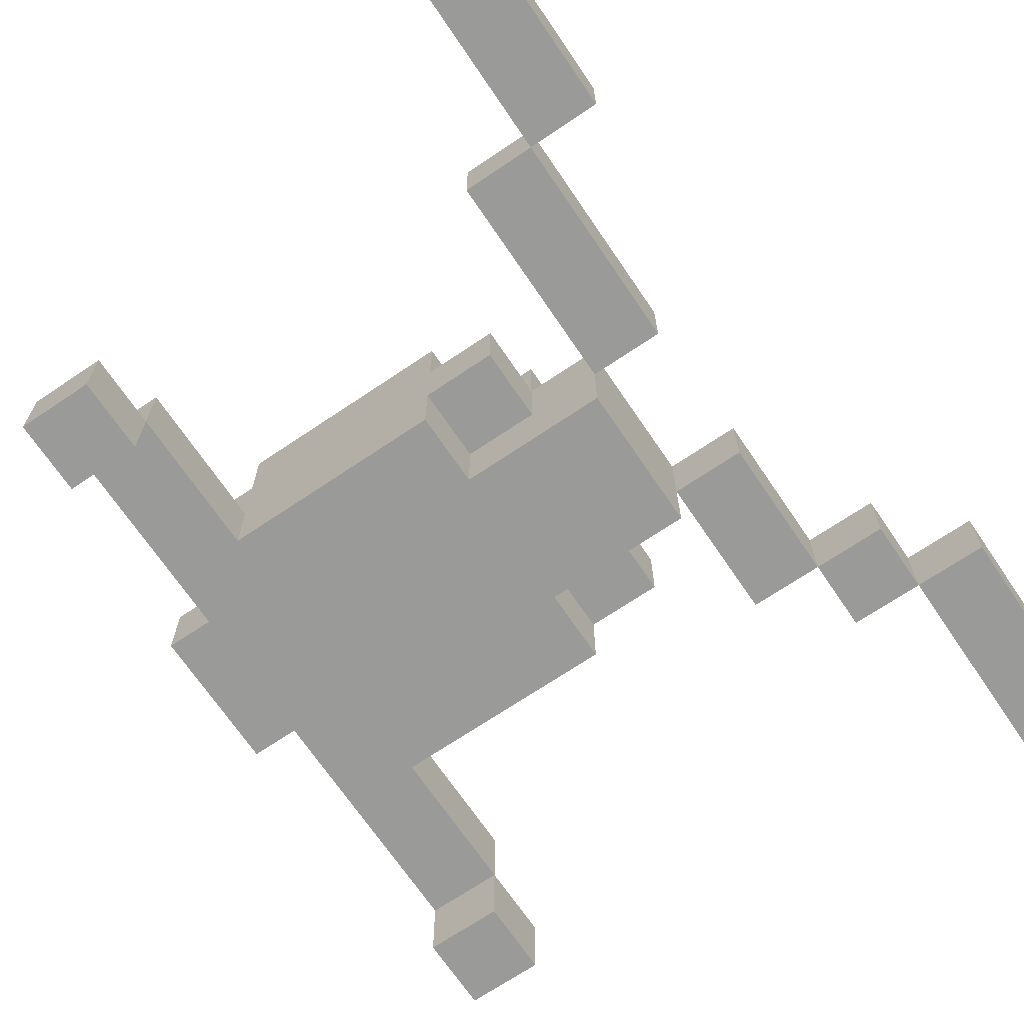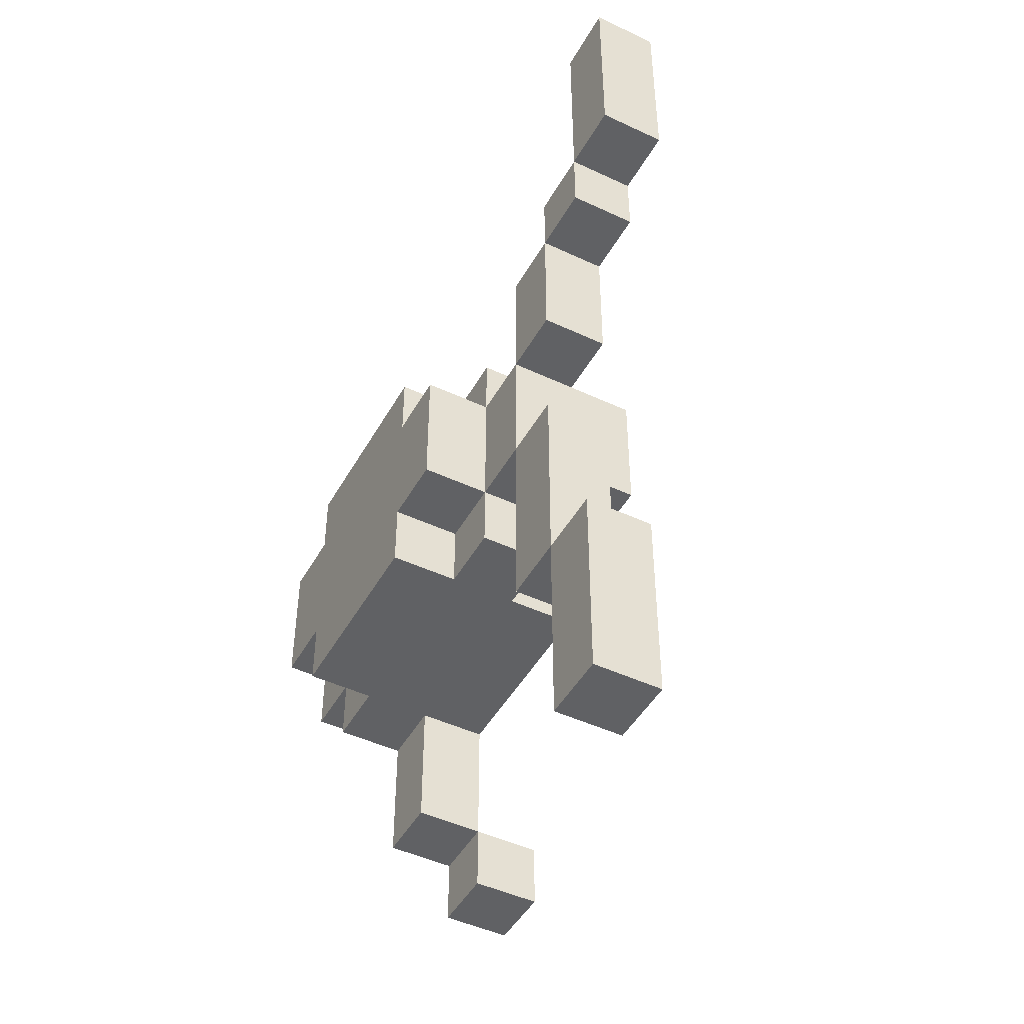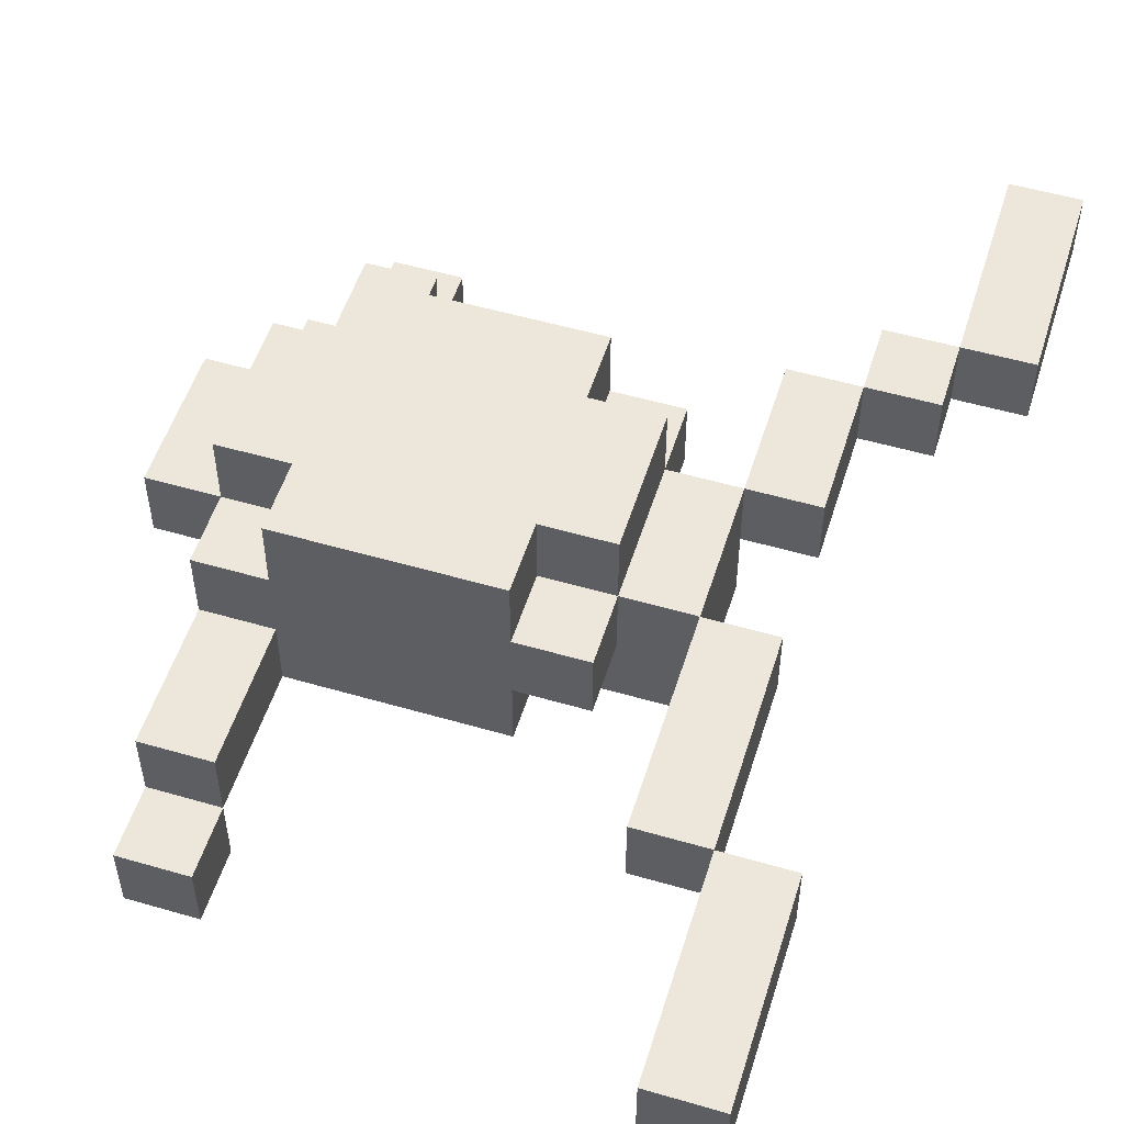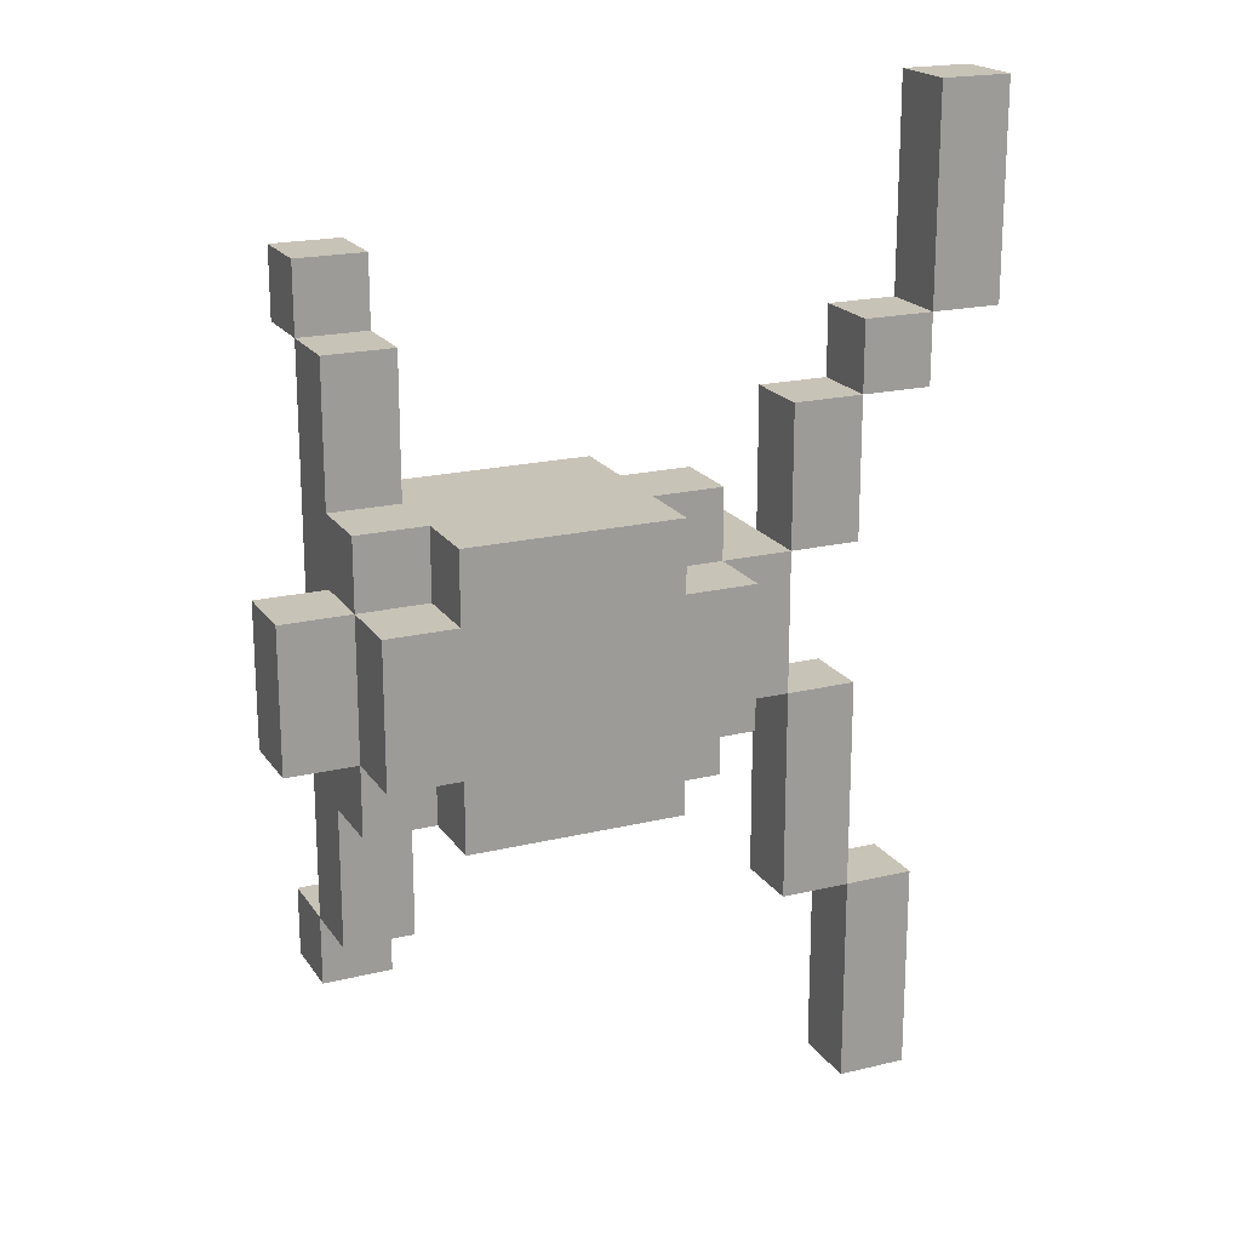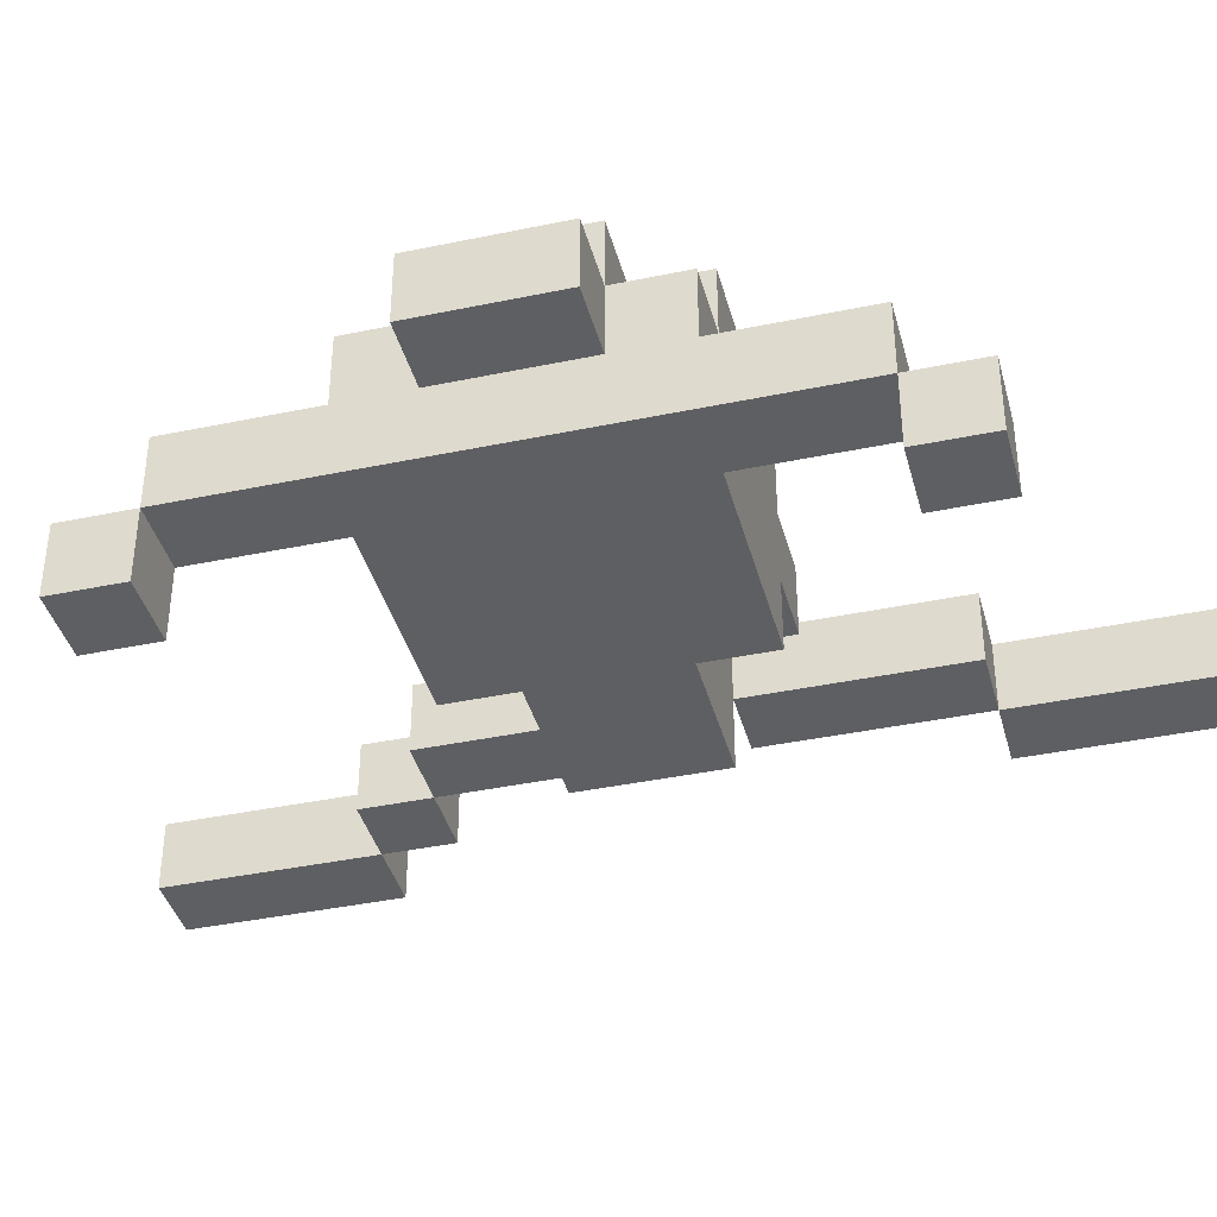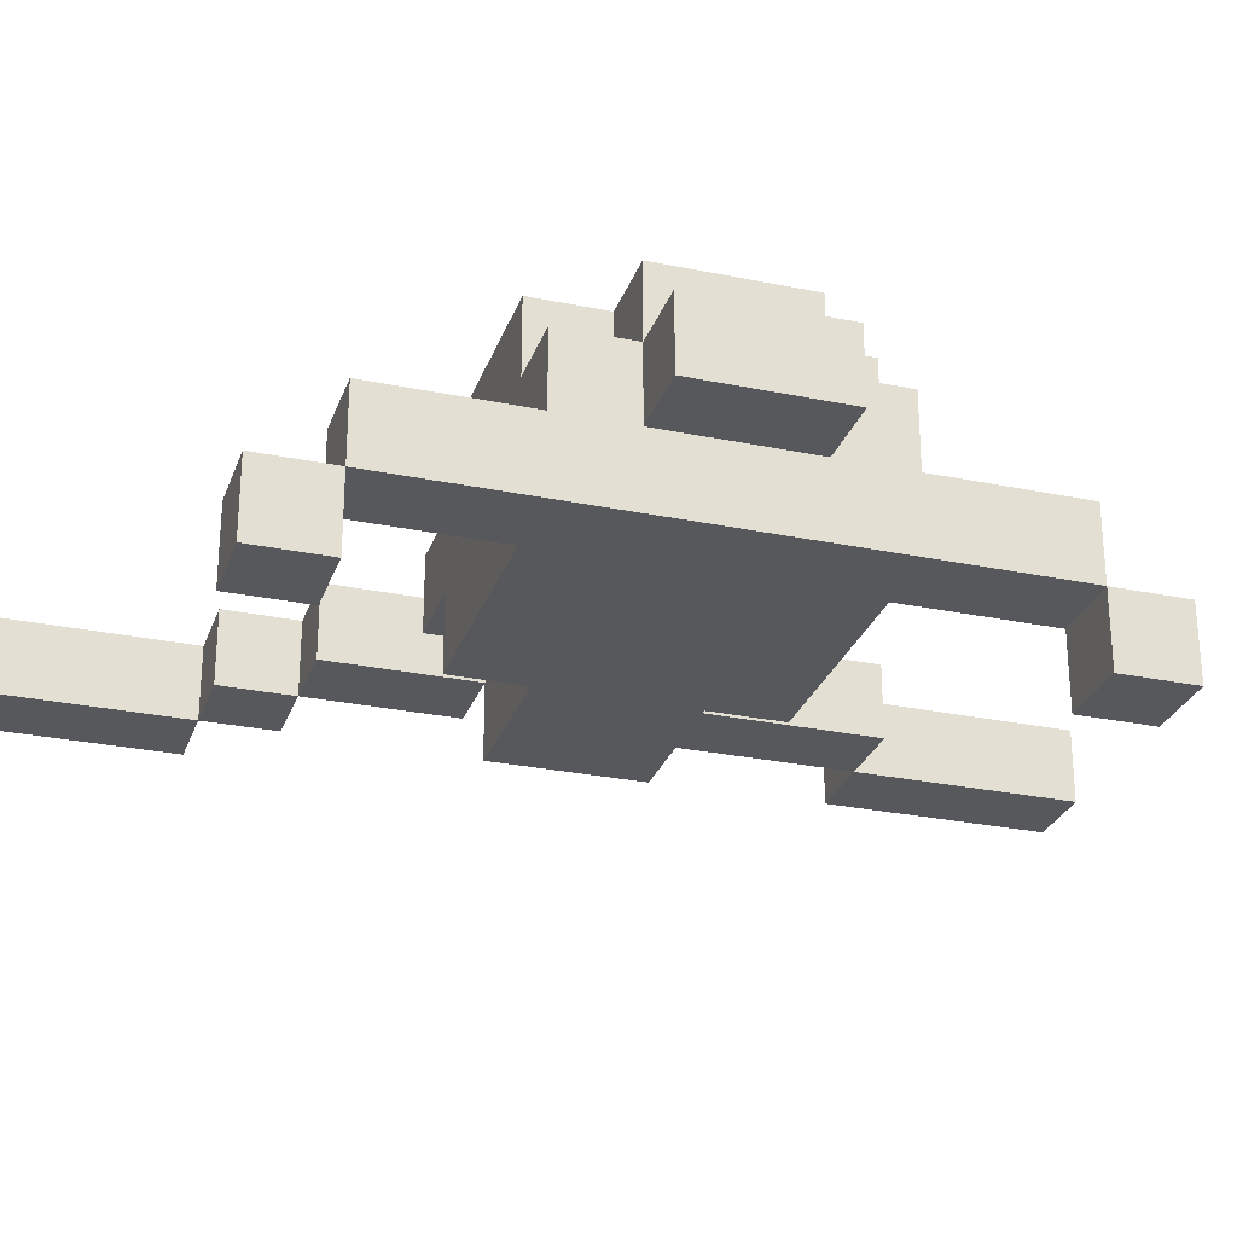
<metadata>
{"format":"obj","ext":"obj","renderer":"f3d","projection":"perspective","resolution":1024,"background":"white","views":[{"elev":-69.2,"azim":-145.9,"up":"+Y"},{"elev":-46.8,"azim":-118.1,"up":"+Z"},{"elev":53.1,"azim":-162.7,"up":"+Y"},{"elev":19.8,"azim":155.8,"up":"+Z"},{"elev":-39.5,"azim":104.6,"up":"+Y"},{"elev":-27.8,"azim":72.5,"up":"+Y"}]}
</metadata>
<code>
v -6.5 2 7
v -6.5 2 4
v -6.5 3 7
v -6.5 3 4
v -5.5 2 4
v -5.5 2 3
v -5.5 2 -4
v -5.5 2 -7
v -5.5 3 4
v -5.5 3 3
v -5.5 3 -4
v -5.5 3 -7
v -4.5 2 3
v -4.5 2 1
v -4.5 2 -1
v -4.5 2 -4
v -4.5 3 3
v -4.5 3 1
v -4.5 3 -1
v -4.5 3 -4
v -3.5 1 1
v -3.5 1 -1
v -3.5 2 1
v -3.5 2 -1
v -3.5 3 1
v -3.5 3 -1
v -2.5 2 2
v -2.5 2 1
v -2.5 2 -1
v -2.5 2 -2
v -2.5 3 2
v -2.5 3 1
v -2.5 3 -1
v -2.5 3 -2
v -2.5 4 1
v -2.5 4 -1
v -1.5 1 2
v -1.5 1 1
v -1.5 1 -1
v -1.5 1 -2
v -1.5 2 2
v -1.5 2 1
v -1.5 2 -1
v -1.5 2 -2
v -1.5 3 2
v -1.5 3 1
v -1.5 3 -1
v -1.5 3 -2
v -1.5 4 2
v -1.5 4 1
v -1.5 4 -1
v -1.5 4 -2
v 1.5 0 5
v 1.5 0 4
v 1.5 0 -4
v 1.5 0 -5
v 1.5 1 5
v 1.5 1 4
v 1.5 1 2
v 1.5 1 -2
v 1.5 1 -4
v 1.5 1 -5
v 1.5 2 4
v 1.5 2 2
v 1.5 2 -2
v 1.5 2 -4
v -5.5 2 7
v -5.5 2 4
v -5.5 3 7
v -5.5 3 4
v -4.5 2 4
v -4.5 2 3
v -4.5 2 -4
v -4.5 2 -7
v -4.5 3 4
v -4.5 3 3
v -4.5 3 -4
v -4.5 3 -7
v -3.5 2 3
v -3.5 2 1
v -3.5 2 -1
v -3.5 2 -4
v -3.5 3 3
v -3.5 3 1
v -3.5 3 -1
v -3.5 3 -4
v 1.5 3 2
v 1.5 3 1
v 1.5 3 -1
v 1.5 3 -2
v 1.5 4 2
v 1.5 4 1
v 1.5 4 -1
v 1.5 4 -2
v 2.5 0 5
v 2.5 0 4
v 2.5 0 -4
v 2.5 0 -5
v 2.5 1 5
v 2.5 1 4
v 2.5 1 2
v 2.5 1 -2
v 2.5 1 -4
v 2.5 1 -5
v 2.5 2 4
v 2.5 2 2
v 2.5 2 1
v 2.5 2 -1
v 2.5 2 -2
v 2.5 2 -4
v 2.5 3 2
v 2.5 3 1
v 2.5 3 -1
v 2.5 3 -2
v 2.5 4 1
v 2.5 4 -1
v 3.5 2 1
v 3.5 2 -1
v 3.5 3 1
v 3.5 3 -1
v -6.5 2 7
v -6.5 3 7
v -5.5 2 7
v -5.5 3 7
v 1.5 0 5
v 1.5 1 5
v 2.5 0 5
v 2.5 1 5
v -5.5 2 4
v -5.5 3 4
v -4.5 2 4
v -4.5 3 4
v 1.5 1 4
v 1.5 2 4
v 2.5 1 4
v 2.5 2 4
v -4.5 2 3
v -4.5 3 3
v -3.5 2 3
v -3.5 3 3
v -2.5 2 2
v -2.5 3 2
v -1.5 1 2
v -1.5 2 2
v -1.5 3 2
v -1.5 4 2
v -0.5 2 2
v -0.5 3 2
v -0.5 4 2
v 0.5 2 2
v 0.5 3 2
v 0.5 4 2
v 1.5 1 2
v 1.5 2 2
v 1.5 3 2
v 1.5 4 2
v 2.5 2 2
v 2.5 3 2
v -3.5 1 1
v -3.5 2 1
v -3.5 3 1
v -2.5 2 1
v -2.5 3 1
v -2.5 4 1
v -1.5 1 1
v -1.5 2 1
v -1.5 3 1
v -1.5 4 1
v 1.5 3 1
v 1.5 4 1
v 2.5 2 1
v 2.5 3 1
v 2.5 4 1
v 3.5 2 1
v 3.5 3 1
v -4.5 2 -1
v -4.5 3 -1
v -3.5 2 -1
v -3.5 3 -1
v -5.5 2 -4
v -5.5 3 -4
v -4.5 2 -4
v -4.5 3 -4
v 1.5 0 -4
v 1.5 1 -4
v 2.5 0 -4
v 2.5 1 -4
v -6.5 2 4
v -6.5 3 4
v -5.5 2 4
v -5.5 3 4
v 1.5 0 4
v 1.5 1 4
v 2.5 0 4
v 2.5 1 4
v -5.5 2 3
v -5.5 3 3
v -4.5 2 3
v -4.5 3 3
v -4.5 2 1
v -4.5 3 1
v -3.5 2 1
v -3.5 3 1
v -3.5 1 -1
v -3.5 2 -1
v -3.5 3 -1
v -2.5 2 -1
v -2.5 3 -1
v -2.5 4 -1
v -1.5 1 -1
v -1.5 2 -1
v -1.5 3 -1
v -1.5 4 -1
v 1.5 3 -1
v 1.5 4 -1
v 2.5 2 -1
v 2.5 3 -1
v 2.5 4 -1
v 3.5 2 -1
v 3.5 3 -1
v -2.5 2 -2
v -2.5 3 -2
v -1.5 1 -2
v -1.5 2 -2
v -1.5 3 -2
v -1.5 4 -2
v -0.5 2 -2
v -0.5 3 -2
v -0.5 4 -2
v 0.5 2 -2
v 0.5 3 -2
v 0.5 4 -2
v 1.5 1 -2
v 1.5 2 -2
v 1.5 3 -2
v 1.5 4 -2
v 2.5 2 -2
v 2.5 3 -2
v -4.5 2 -4
v -4.5 3 -4
v -3.5 2 -4
v -3.5 3 -4
v 1.5 1 -4
v 1.5 2 -4
v 2.5 1 -4
v 2.5 2 -4
v 1.5 0 -5
v 1.5 1 -5
v 2.5 0 -5
v 2.5 1 -5
v -5.5 2 -7
v -5.5 3 -7
v -4.5 2 -7
v -4.5 3 -7
v 1.5 0 5
v 2.5 0 5
v 1.5 0 4
v 2.5 0 4
v 1.5 0 -4
v 2.5 0 -4
v 1.5 0 -5
v 2.5 0 -5
v 1.5 1 4
v 2.5 1 4
v -1.5 1 2
v 1.5 1 2
v 2.5 1 2
v -3.5 1 1
v -1.5 1 1
v -3.5 1 -1
v -1.5 1 -1
v -1.5 1 -2
v 1.5 1 -2
v 2.5 1 -2
v 1.5 1 -4
v 2.5 1 -4
v -6.5 2 7
v -5.5 2 7
v -6.5 2 4
v -5.5 2 4
v -4.5 2 4
v -5.5 2 3
v -4.5 2 3
v -3.5 2 3
v -2.5 2 2
v -1.5 2 2
v -4.5 2 1
v -3.5 2 1
v -2.5 2 1
v -1.5 2 1
v 2.5 2 1
v 3.5 2 1
v -4.5 2 -1
v -3.5 2 -1
v -2.5 2 -1
v -1.5 2 -1
v 2.5 2 -1
v 3.5 2 -1
v -2.5 2 -2
v -1.5 2 -2
v -5.5 2 -4
v -4.5 2 -4
v -3.5 2 -4
v -5.5 2 -7
v -4.5 2 -7
v 1.5 1 5
v 2.5 1 5
v 1.5 1 4
v 2.5 1 4
v 1.5 1 -4
v 2.5 1 -4
v 1.5 1 -5
v 2.5 1 -5
v 1.5 2 4
v 2.5 2 4
v 1.5 2 2
v 2.5 2 2
v 1.5 2 -2
v 2.5 2 -2
v 1.5 2 -4
v 2.5 2 -4
v -6.5 3 7
v -5.5 3 7
v -6.5 3 4
v -5.5 3 4
v -4.5 3 4
v -5.5 3 3
v -4.5 3 3
v -3.5 3 3
v -2.5 3 2
v -1.5 3 2
v 1.5 3 2
v 2.5 3 2
v -4.5 3 1
v -3.5 3 1
v -2.5 3 1
v -1.5 3 1
v 1.5 3 1
v 2.5 3 1
v 3.5 3 1
v -4.5 3 -1
v -3.5 3 -1
v -2.5 3 -1
v -1.5 3 -1
v 1.5 3 -1
v 2.5 3 -1
v 3.5 3 -1
v -2.5 3 -2
v -1.5 3 -2
v 1.5 3 -2
v 2.5 3 -2
v -5.5 3 -4
v -4.5 3 -4
v -3.5 3 -4
v -5.5 3 -7
v -4.5 3 -7
v -1.5 4 2
v -0.5 4 2
v 0.5 4 2
v 1.5 4 2
v -2.5 4 1
v -1.5 4 1
v -0.5 4 1
v 0.5 4 1
v 1.5 4 1
v 2.5 4 1
v -2.5 4 -1
v -1.5 4 -1
v -0.5 4 -1
v 0.5 4 -1
v 1.5 4 -1
v 2.5 4 -1
v -1.5 4 -2
v -0.5 4 -2
v 0.5 4 -2
v 1.5 4 -2
f 3 2 1
f 4 2 3
f 9 6 5
f 10 6 9
f 11 8 7
f 12 8 11
f 17 14 13
f 18 14 17
f 19 16 15
f 20 16 19
f 23 22 21
f 24 22 23
f 25 24 23
f 26 24 25
f 31 28 27
f 32 28 31
f 33 30 29
f 34 30 33
f 35 33 32
f 36 33 35
f 41 38 37
f 42 38 41
f 43 40 39
f 44 40 43
f 49 46 45
f 50 46 49
f 51 48 47
f 52 48 51
f 57 54 53
f 58 54 57
f 61 56 55
f 62 56 61
f 63 59 58
f 64 59 63
f 65 61 60
f 66 61 65
f 67 68 69
f 69 68 70
f 71 72 75
f 75 72 76
f 73 74 77
f 77 74 78
f 79 80 83
f 83 80 84
f 81 82 85
f 85 82 86
f 87 88 91
f 91 88 92
f 89 90 93
f 93 90 94
f 95 96 99
f 99 96 100
f 97 98 103
f 103 98 104
f 100 101 105
f 101 102 106
f 105 101 106
f 106 102 107
f 107 102 108
f 102 103 109
f 108 102 109
f 109 103 110
f 106 107 111
f 111 107 112
f 108 109 113
f 113 109 114
f 112 113 115
f 115 113 116
f 117 118 119
f 119 118 120
f 123 122 121
f 124 122 123
f 127 126 125
f 128 126 127
f 131 130 129
f 132 130 131
f 135 134 133
f 136 134 135
f 139 138 137
f 140 138 139
f 144 142 141
f 145 142 144
f 147 144 143
f 147 145 144
f 148 146 145
f 148 145 147
f 149 146 148
f 150 147 143
f 150 148 147
f 151 149 148
f 151 148 150
f 152 149 151
f 153 150 143
f 154 151 150
f 154 150 153
f 155 152 151
f 155 151 154
f 156 152 155
f 157 155 154
f 158 155 157
f 162 160 159
f 162 161 160
f 163 161 162
f 165 162 159
f 166 162 165
f 167 164 163
f 168 164 167
f 172 170 169
f 173 170 172
f 174 172 171
f 175 172 174
f 178 177 176
f 179 177 178
f 182 181 180
f 183 181 182
f 186 185 184
f 187 185 186
f 188 189 190
f 190 189 191
f 192 193 194
f 194 193 195
f 196 197 198
f 198 197 199
f 200 201 202
f 202 201 203
f 204 205 207
f 205 206 207
f 207 206 208
f 204 207 210
f 210 207 211
f 208 209 212
f 212 209 213
f 214 215 217
f 217 215 218
f 216 217 219
f 219 217 220
f 221 222 224
f 224 222 225
f 223 224 227
f 224 225 227
f 225 226 228
f 227 225 228
f 228 226 229
f 223 227 230
f 227 228 230
f 228 229 231
f 230 228 231
f 231 229 232
f 223 230 233
f 230 231 234
f 233 230 234
f 231 232 235
f 234 231 235
f 235 232 236
f 234 235 237
f 237 235 238
f 239 240 241
f 241 240 242
f 243 244 245
f 245 244 246
f 247 248 249
f 249 248 250
f 251 252 253
f 253 252 254
f 257 256 255
f 258 256 257
f 261 260 259
f 262 260 261
f 266 264 263
f 267 264 266
f 269 266 265
f 269 267 266
f 270 269 268
f 271 267 269
f 271 269 270
f 272 267 271
f 273 267 272
f 274 267 273
f 275 274 273
f 276 274 275
f 279 278 277
f 280 278 279
f 282 281 280
f 283 281 282
f 287 284 283
f 288 284 287
f 289 286 285
f 290 286 289
f 297 292 291
f 298 292 297
f 299 296 295
f 300 296 299
f 302 294 293
f 303 294 302
f 304 302 301
f 305 302 304
f 306 307 308
f 308 307 309
f 310 311 312
f 312 311 313
f 314 315 316
f 316 315 317
f 318 319 320
f 320 319 321
f 322 323 324
f 324 323 325
f 325 326 327
f 327 326 328
f 328 329 334
f 334 329 335
f 330 331 336
f 336 331 337
f 332 333 338
f 338 333 339
f 335 336 342
f 342 336 343
f 339 340 346
f 346 340 347
f 343 344 348
f 348 344 349
f 345 346 350
f 350 346 351
f 341 342 353
f 353 342 354
f 352 353 355
f 355 353 356
f 357 358 362
f 358 359 363
f 362 358 363
f 359 360 364
f 363 359 364
f 364 360 365
f 362 363 367
f 365 366 367
f 364 365 367
f 363 364 367
f 361 362 367
f 367 366 368
f 368 366 369
f 369 366 370
f 370 366 371
f 371 366 372
f 368 369 373
f 369 370 374
f 373 369 374
f 370 371 375
f 374 370 375
f 375 371 376

</code>
